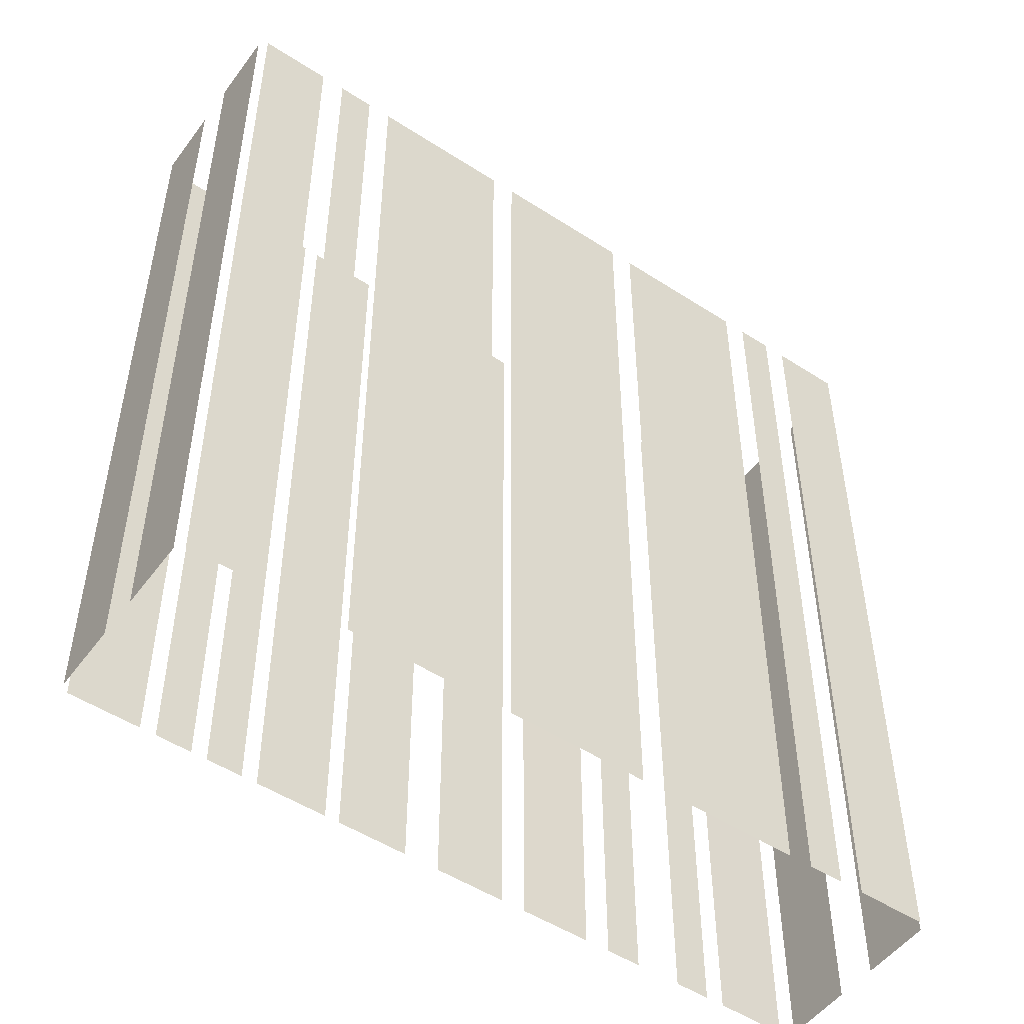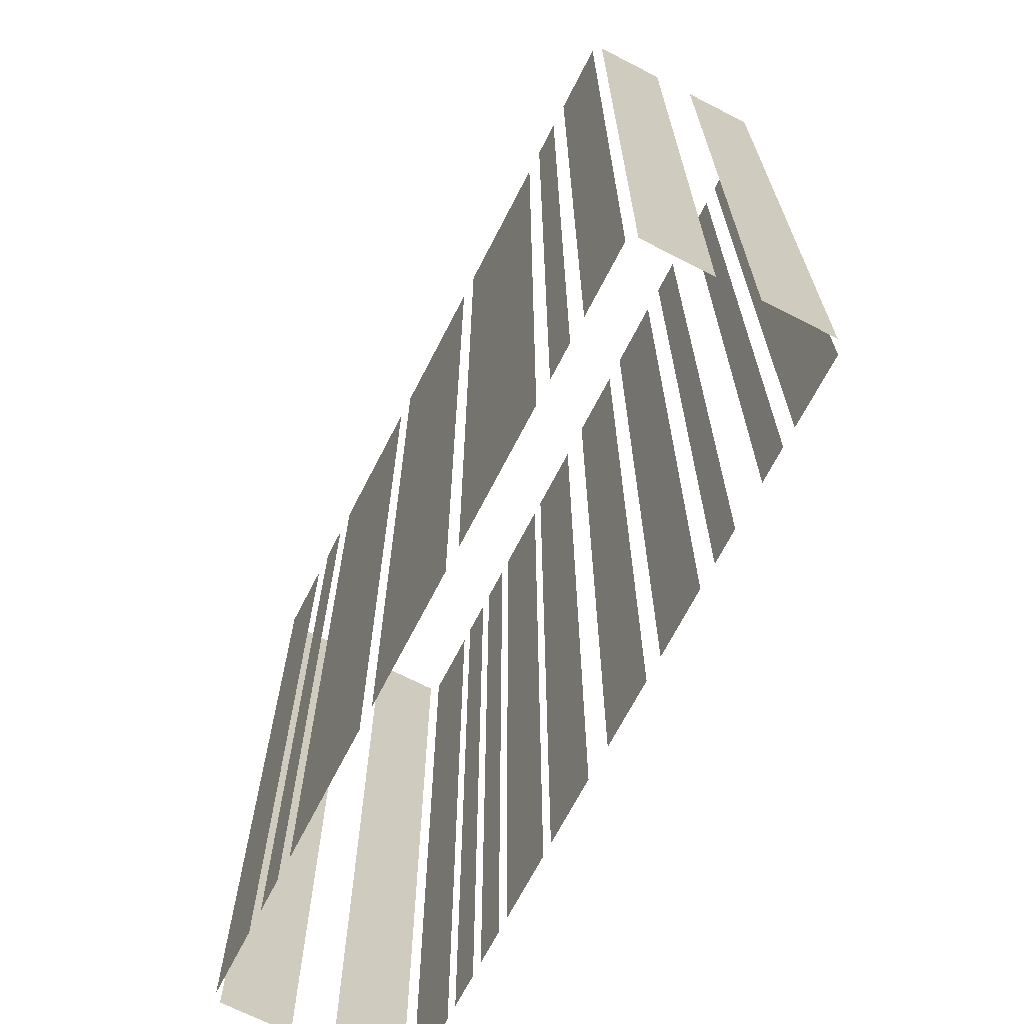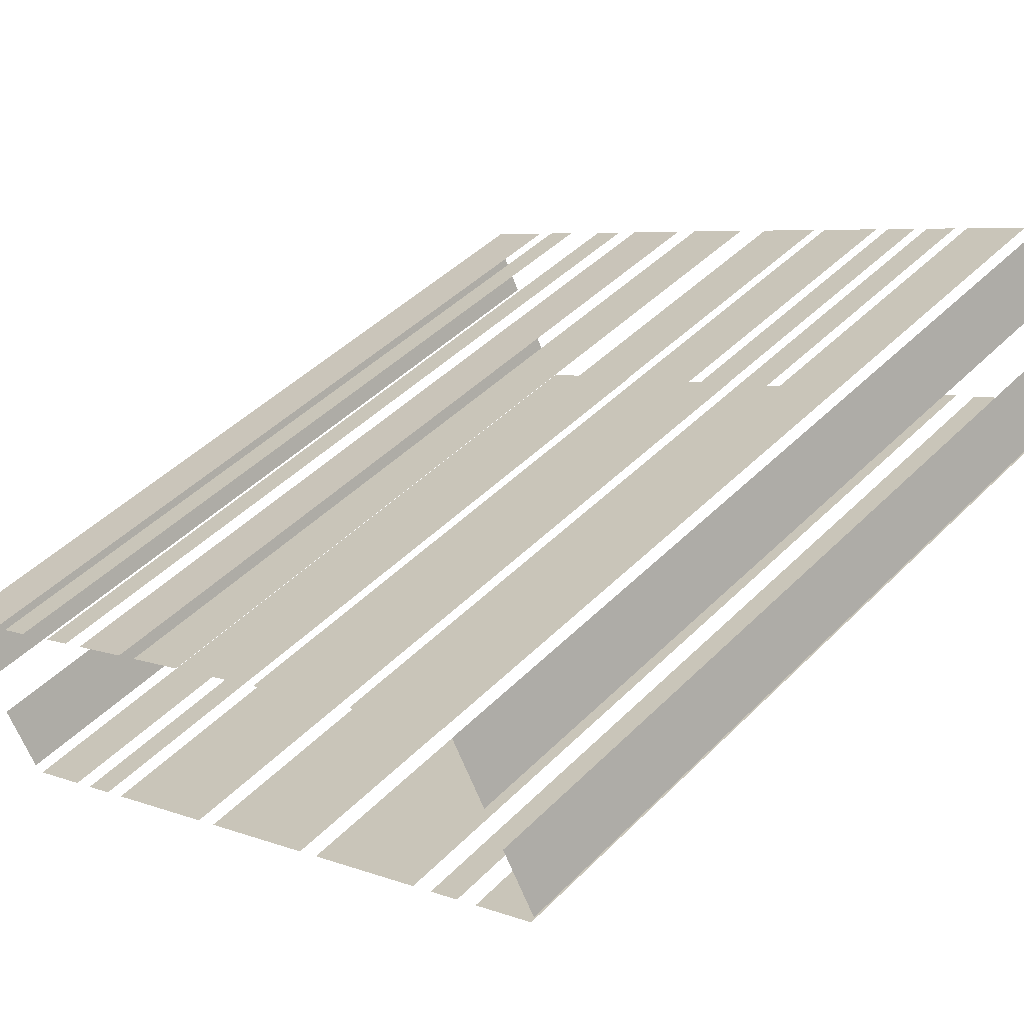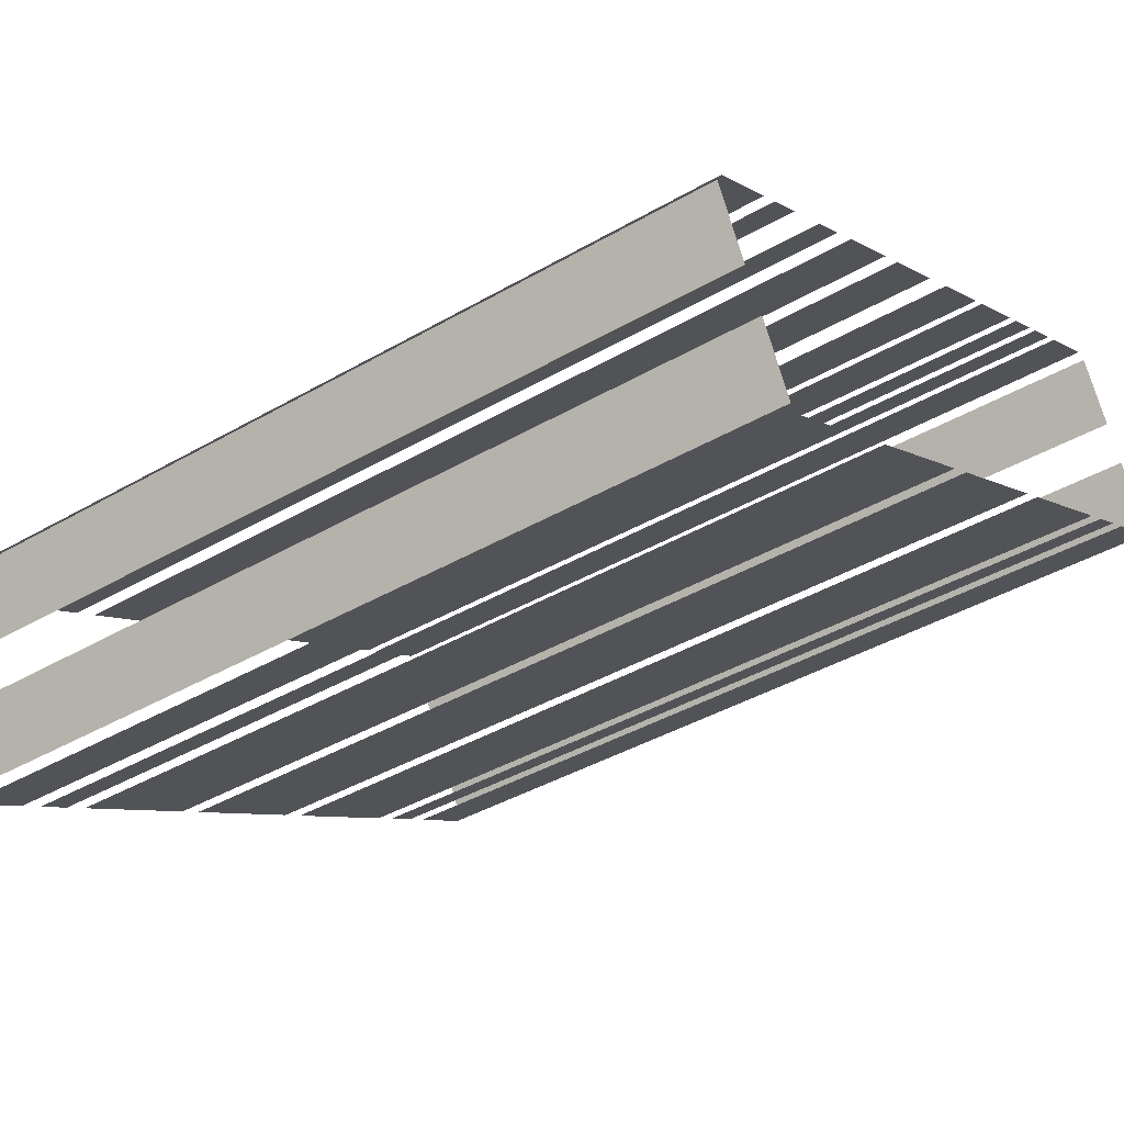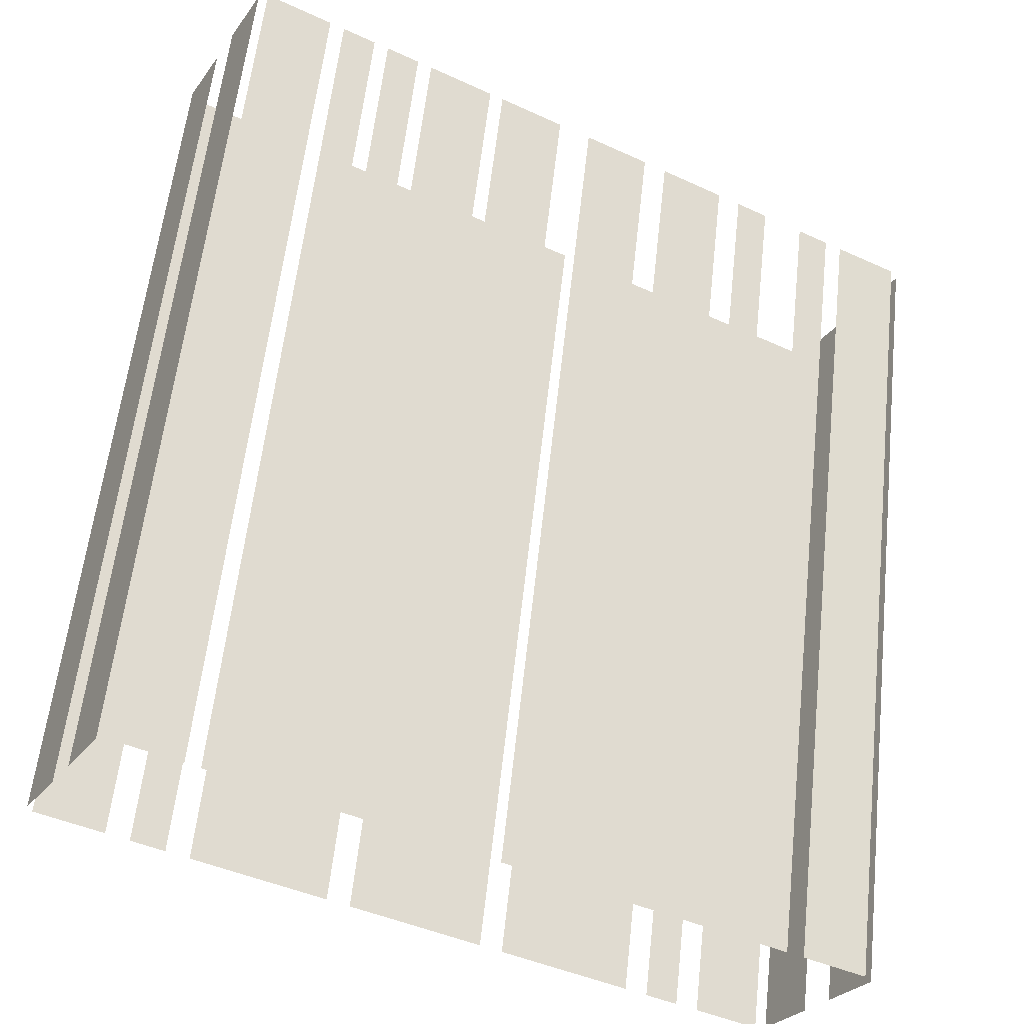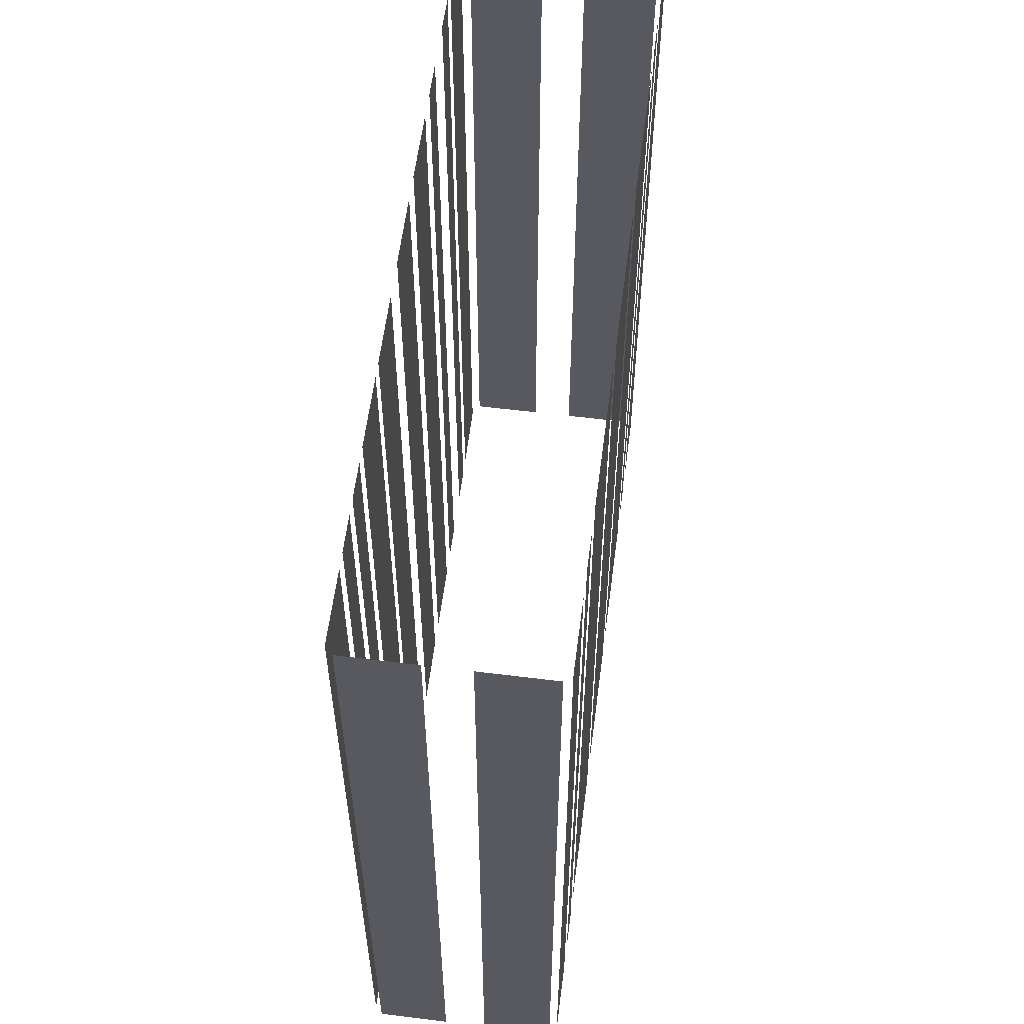
<metadata>
{"format":"obj","ext":"obj","renderer":"f3d","projection":"perspective","resolution":1024,"background":"white","views":[{"elev":-50.9,"azim":-63.7,"up":"+Z"},{"elev":-69.0,"azim":34.4,"up":"+Z"},{"elev":45.3,"azim":-138.7,"up":"+Y"},{"elev":-40.4,"azim":125.4,"up":"+Y"},{"elev":59.1,"azim":6.3,"up":"+Y"},{"elev":59.1,"azim":-111.1,"up":"+Z"}]}
</metadata>
<code>
o geometryt000010000010000110010110000110000110100000100110st79
v 666 -271.4 697.7
v 666 -271.4 657.8
v 669 -273 657.8
v 669 -273 697.7
v 670 -273.5 657.8
v 671.5 -274.3 657.8
v 671.5 -274.3 697.7
v 670 -273.5 697.7
v 672.5 -274.9 657.8
v 678.4 -278 657.8
v 678.4 -278 697.7
v 672.5 -274.9 697.7
v 679.4 -278.6 657.8
v 685.3 -281.8 657.8
v 685.3 -281.8 697.7
v 679.4 -278.6 697.7
v 686.3 -282.3 697.7
v 686.3 -282.3 657.8
v 692.2 -285.5 657.8
v 692.2 -285.5 697.7
v 694.3 -286.7 697.7
v 693.2 -286.1 657.8
v 694.7 -286.9 657.8
v 693.2 -286.1 697.7
v 694.7 -286.9 697.7
v 695.7 -287.4 657.8
v 698.6 -289 657.8
v 698.6 -289 697.7
v 695.7 -287.4 697.7
v 667.5 -268 657.8
v 665.9 -270.9 657.8
v 665.9 -270.9 697.7
v 667.5 -268 697.7
v 670 -263.3 657.8
v 668.4 -266.2 657.8
v 668.4 -266.2 697.7
v 670 -263.3 697.7
v 672.2 -264 697.7
v 673.4 -264.7 657.8
v 670.5 -263.1 657.8
v 673.4 -264.7 697.7
v 670.5 -263.1 697.7
v 675.1 -265.6 697.7
v 675.6 -265.9 657.8
v 674.1 -265.1 657.8
v 675.6 -265.9 697.7
v 674.1 -265.1 697.7
v 677.5 -266.9 697.7
v 677.7 -267 657.8
v 676.2 -266.2 657.8
v 677.7 -267 697.7
v 676.2 -266.2 697.7
v 679.2 -267.8 697.7
v 681.3 -268.9 657.8
v 678.3 -267.4 657.8
v 681.3 -268.9 697.7
v 678.3 -267.4 697.7
v 684.8 -270.9 697.7
v 684.8 -270.9 657.8
v 681.9 -269.3 657.8
v 681.9 -269.3 697.7
v 689.2 -273.2 697.7
v 689.2 -273.2 657.8
v 686.3 -271.7 657.8
v 686.3 -271.7 697.7
v 693.2 -275.4 697.7
v 693.2 -275.4 657.8
v 690.3 -273.8 657.8
v 690.3 -273.8 697.7
v 695.8 -276.8 657.8
v 694.3 -276 657.8
v 694.3 -276 697.7
v 695.8 -276.8 697.7
v 699.2 -278.6 657.8
v 697.7 -277.8 657.8
v 697.7 -277.8 697.7
v 699.2 -278.6 697.7
v 699.1 -288.8 657.8
v 700.7 -285.9 657.8
v 700.7 -285.9 697.7
v 699.1 -288.8 697.7
v 701.6 -284.1 697.7
v 701.6 -284.1 657.8
v 703.2 -281.2 657.8
v 703.2 -281.2 697.7
v 702.9 -280.6 657.8
v 700 -279.1 657.8
v 700 -279.1 697.7
v 702.9 -280.6 697.7
f 1 2 3
f 1 3 4
f 5 6 7
f 8 5 7
f 9 10 11
f 12 9 11
f 13 14 15
f 16 13 15
f 17 18 19
f 17 19 20
f 21 22 23
f 24 22 21
f 21 23 25
f 26 27 28
f 29 26 28
f 30 31 32
f 33 30 32
f 34 35 36
f 37 34 36
f 38 39 40
f 41 39 38
f 38 40 42
f 43 44 45
f 46 44 43
f 48 49 50
f 53 54 55
f 56 54 53
f 53 55 57
f 58 59 60
f 58 60 61
f 62 63 64
f 62 64 65
f 66 67 68
f 66 68 69
f 70 71 72
f 73 70 72
f 74 75 76
f 77 74 76
f 78 79 80
f 81 78 80
f 82 83 84
f 82 84 85
f 86 87 88
f 89 86 88
f 43 45 47
f 51 49 48
f 48 50 52

</code>
